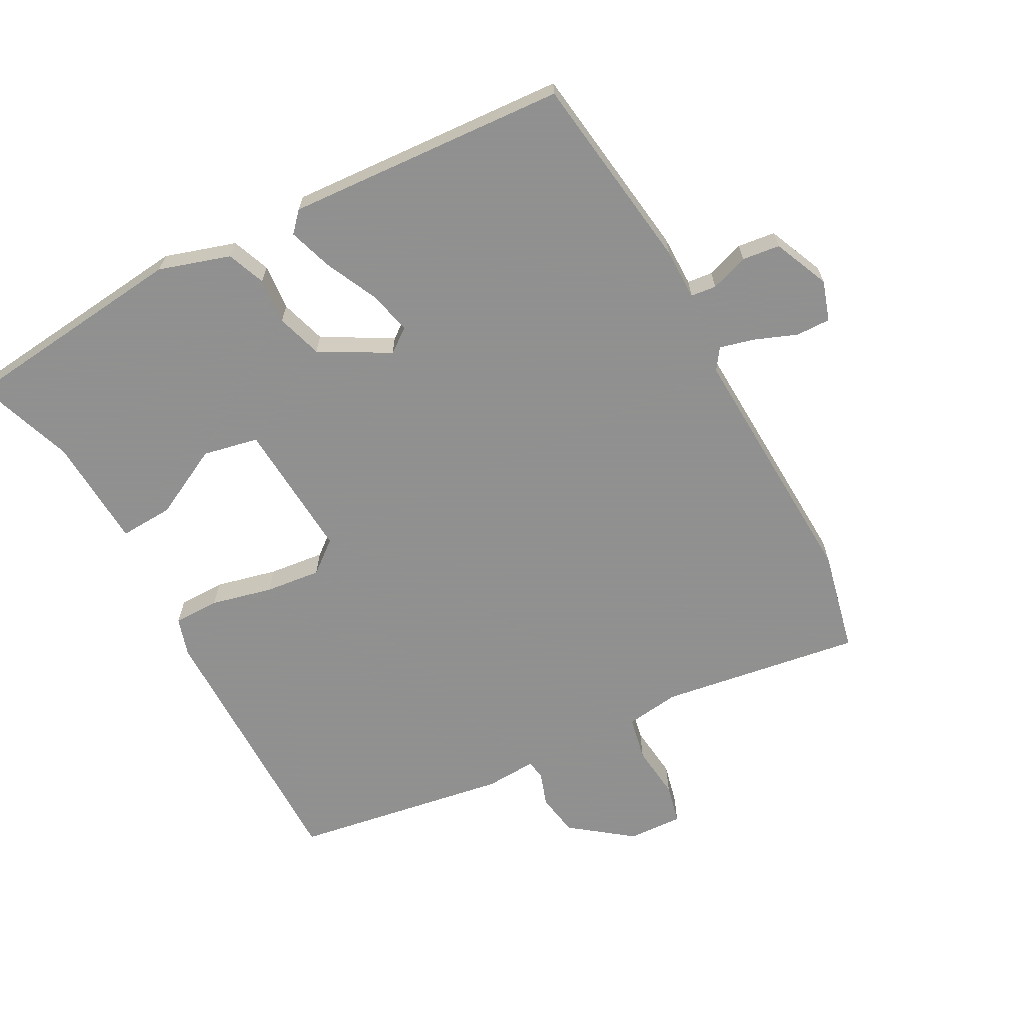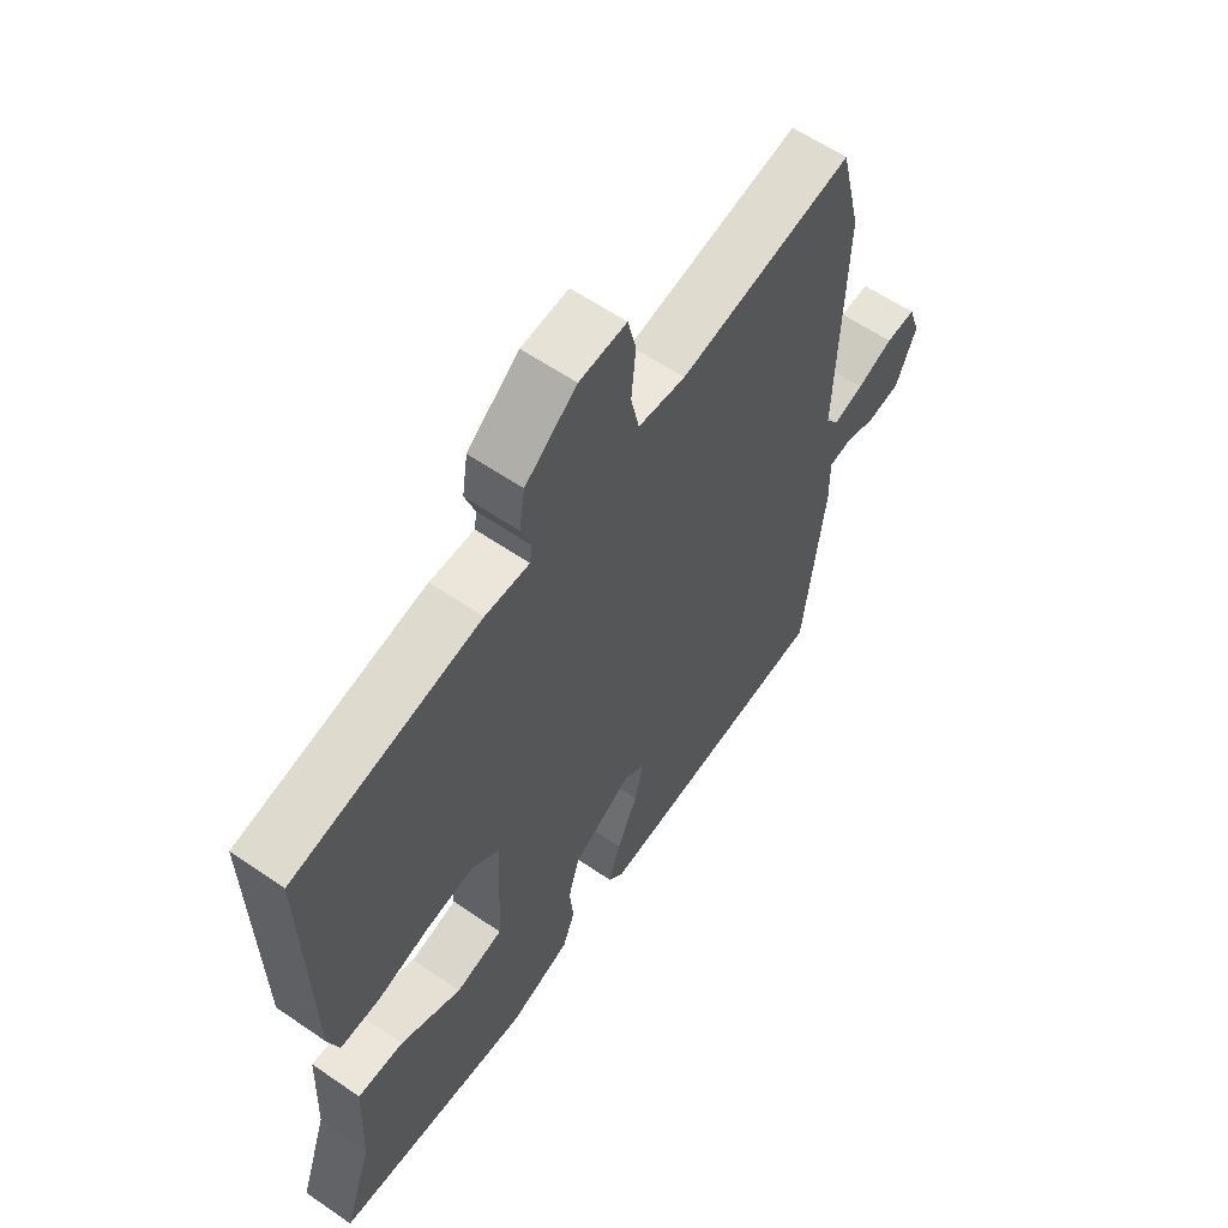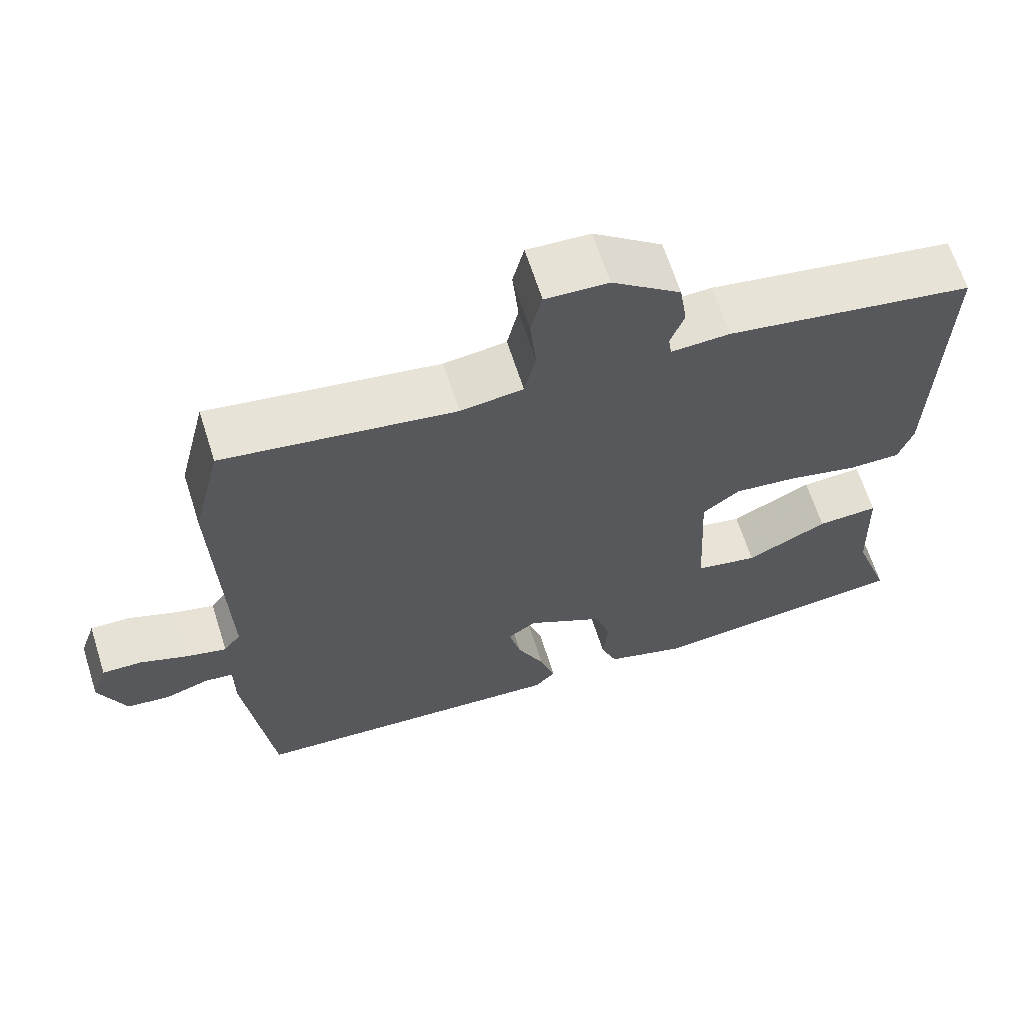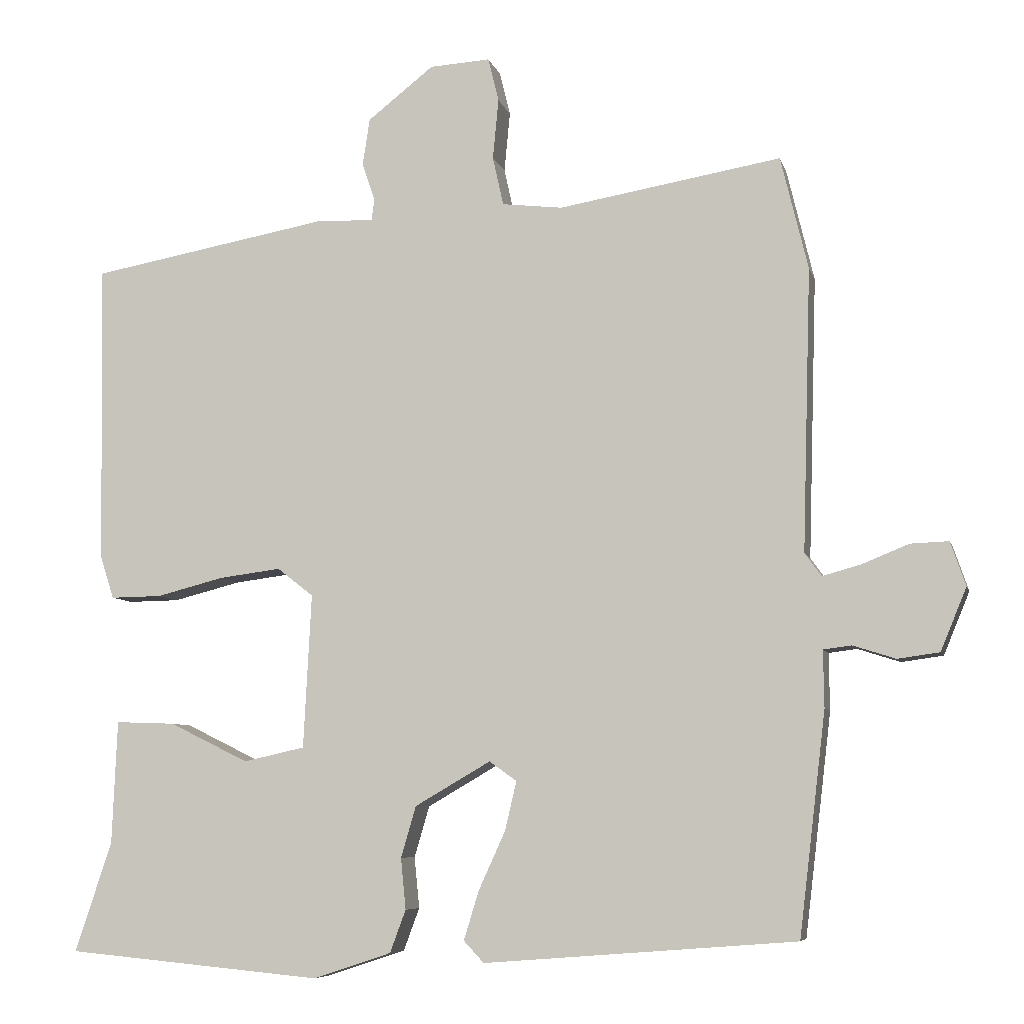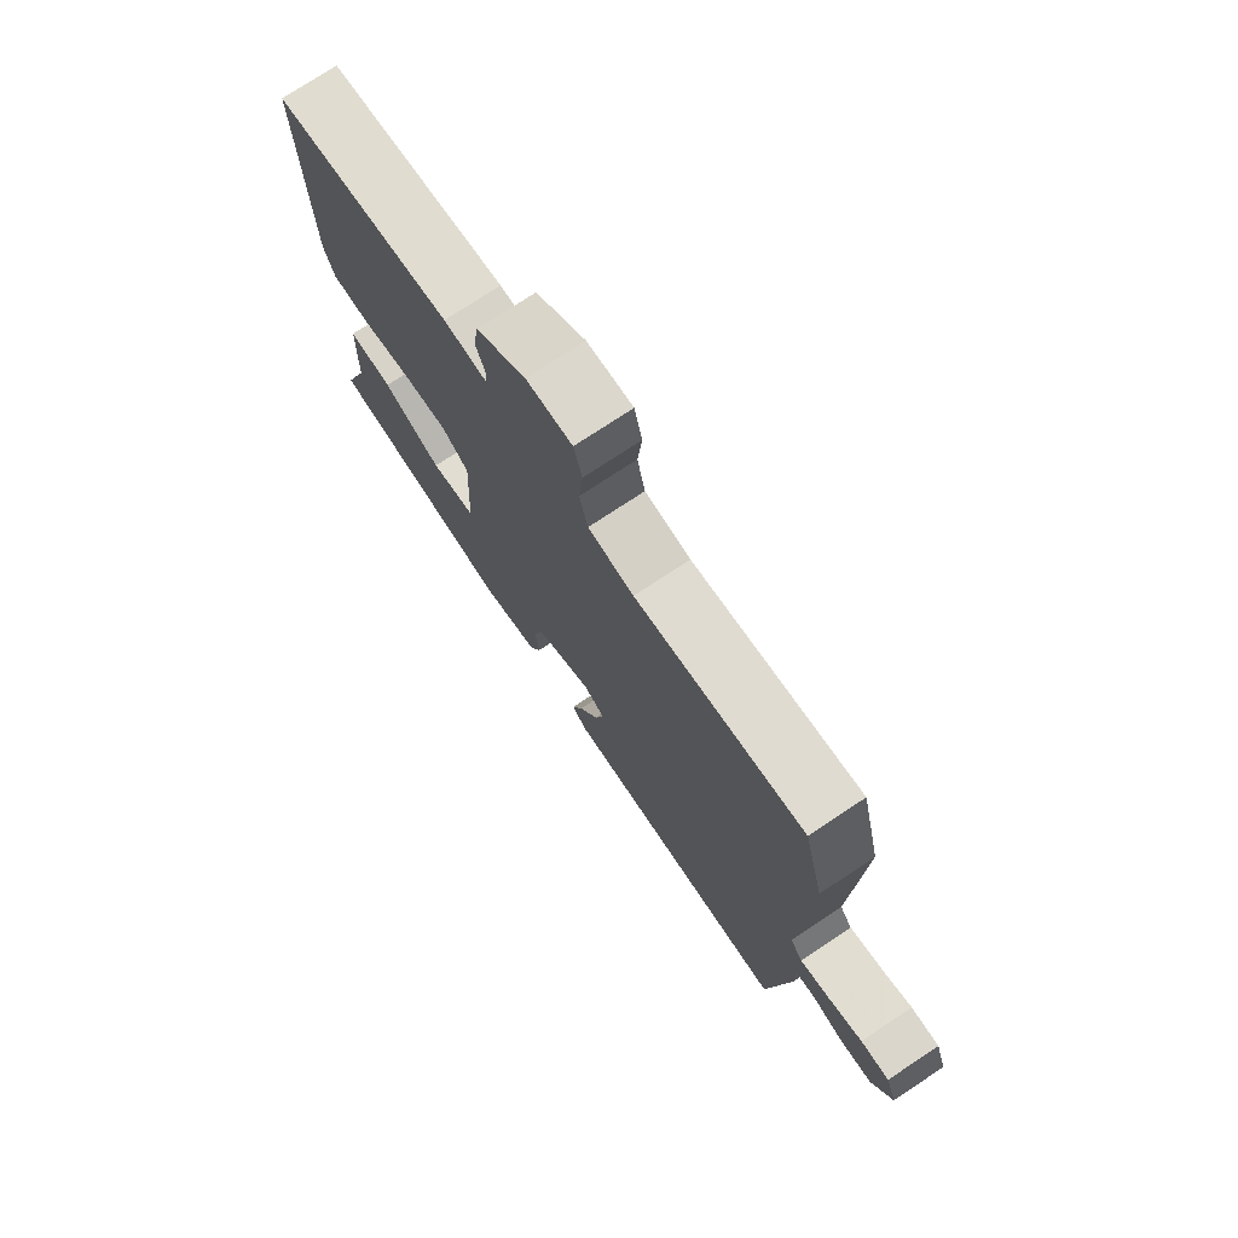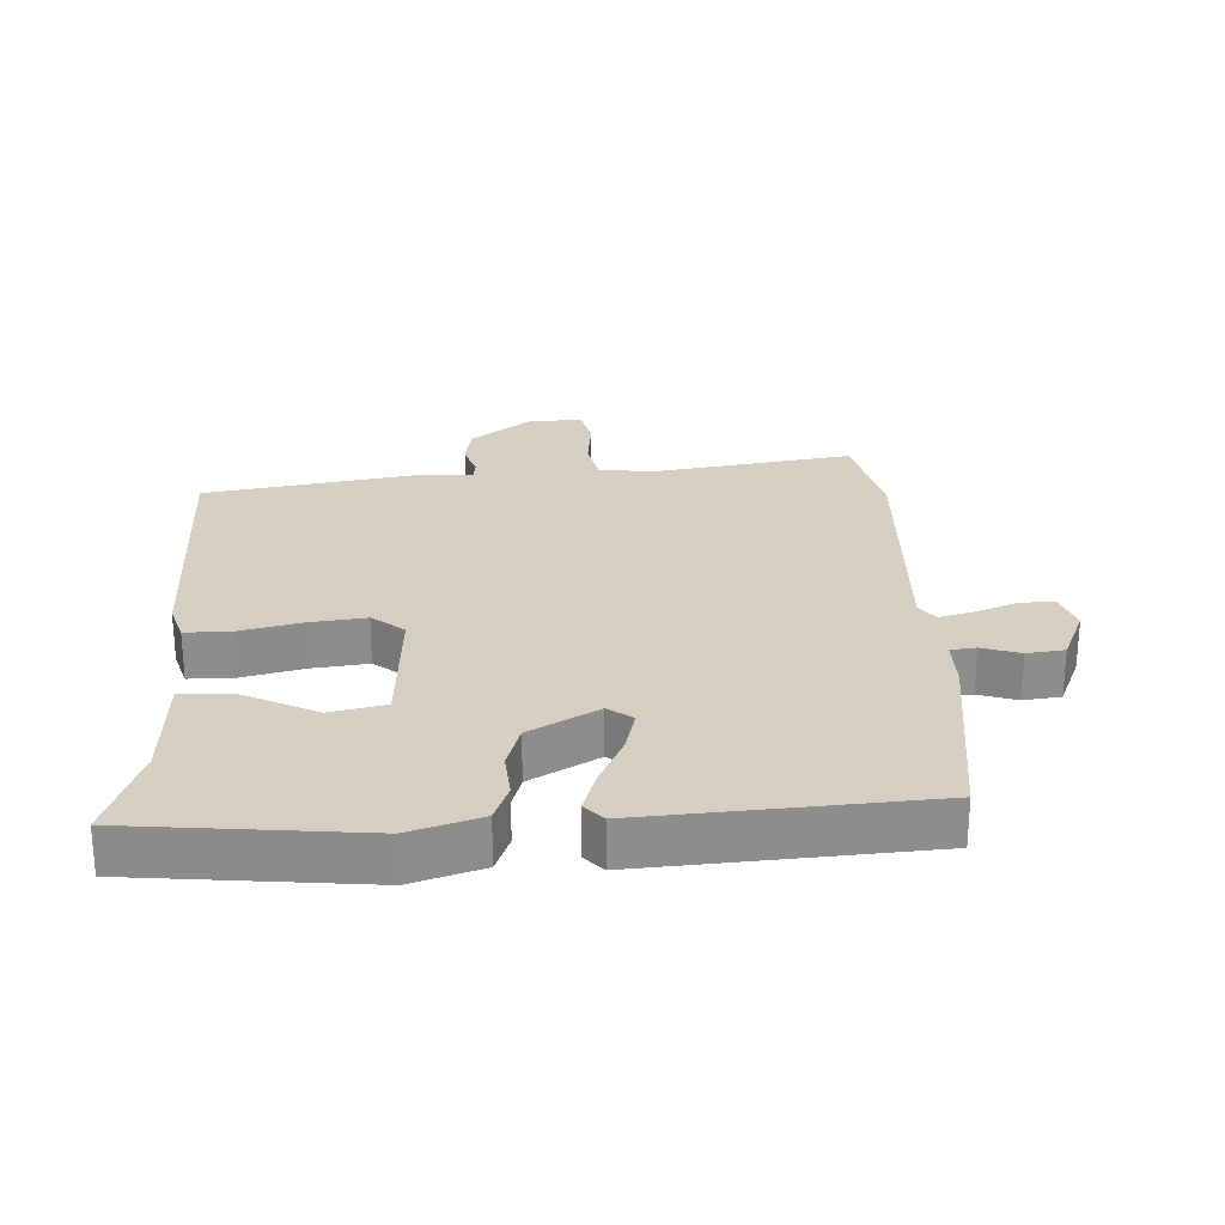
<metadata>
{"format":"obj","ext":"obj","renderer":"f3d","projection":"perspective","resolution":1024,"background":"white","views":[{"elev":-65.8,"azim":-150.9,"up":"+Y"},{"elev":60.2,"azim":125.1,"up":"+Z"},{"elev":65.3,"azim":-17.7,"up":"+Z"},{"elev":-7.1,"azim":-166.6,"up":"+Z"},{"elev":75.5,"azim":-123.5,"up":"+Z"},{"elev":25.8,"azim":177.8,"up":"+Y"}]}
</metadata>
<code>
v 0.521 0.07 0.479
v 0.513 0.07 0.06
v 0.494 0.07 0.001
v 0.423 0.07 0.002
v 0.329 0.07 0.026
v 0.243 0.07 0.037
v 0.193 0.07 -0.002
v 0.204 0.07 -0.216
v 0.289 0.07 -0.235
v 0.399 0.07 -0.181
v 0.482 0.07 -0.178
v 0.489 0.07 -0.35
v 0.54 0.07 -0.502
v 0.184 0.07 -0.535
v 0.075 0.07 -0.499
v 0.053 0.07 -0.44
v 0.06 0.07 -0.369
v 0.039 0.07 -0.298
v -0.066 0.07 -0.237
v -0.104 0.07 -0.264
v -0.088 0.07 -0.332
v -0.051 0.07 -0.413
v -0.03 0.07 -0.481
v -0.058 0.07 -0.511
v -0.491 0.07 -0.477
v -0.528 0.07 -0.169
v -0.527 0.07 -0.09
v -0.566 0.07 -0.085
v -0.625 0.07 -0.104
v -0.683 0.07 -0.096
v -0.719 0.07 -0.009
v -0.698 0.07 0.052
v -0.645 0.07 0.05
v -0.581 0.07 0.024
v -0.527 0.07 0.009
v -0.504 0.07 0.041
v -0.516 0.07 0.433
v -0.478 0.07 0.59
v -0.169 0.07 0.538
v -0.085 0.07 0.548
v -0.07 0.07 0.616
v -0.078 0.07 0.7
v -0.063 0.07 0.761
v 0.021 0.07 0.756
v 0.113 0.07 0.684
v 0.123 0.07 0.618
v 0.105 0.07 0.566
v 0.109 0.07 0.536
v 0.188 0.07 0.539
v 0.521 0 0.479
v 0.513 0 0.06
v 0.494 0 0.001
v 0.423 0 0.002
v 0.329 0 0.026
v 0.243 0 0.037
v 0.193 0 -0.002
v 0.204 0 -0.216
v 0.289 0 -0.235
v 0.399 0 -0.181
v 0.482 0 -0.178
v 0.489 0 -0.35
v 0.54 0 -0.502
v 0.184 0 -0.535
v 0.075 0 -0.499
v 0.053 0 -0.44
v 0.06 0 -0.369
v 0.039 0 -0.298
v -0.066 0 -0.237
v -0.104 0 -0.264
v -0.088 0 -0.332
v -0.051 0 -0.413
v -0.03 0 -0.481
v -0.058 0 -0.511
v -0.491 0 -0.477
v -0.528 0 -0.169
v -0.527 0 -0.09
v -0.566 0 -0.085
v -0.625 0 -0.104
v -0.683 0 -0.096
v -0.719 0 -0.009
v -0.698 0 0.052
v -0.645 0 0.05
v -0.581 0 0.024
v -0.527 0 0.009
v -0.504 0 0.041
v -0.516 0 0.433
v -0.478 0 0.59
v -0.169 0 0.538
v -0.085 0 0.548
v -0.07 0 0.616
v -0.078 0 0.7
v -0.063 0 0.761
v 0.021 0 0.756
v 0.113 0 0.684
v 0.123 0 0.618
v 0.105 0 0.566
v 0.109 0 0.536
v 0.188 0 0.539
f 3 4 5
f 2 3 5
f 1 2 5
f 49 1 5
f 48 49 5
f 45 46 47
f 44 45 47
f 43 44 47
f 42 43 47
f 41 42 47
f 40 41 47 48
f 48 5 6
f 40 48 6
f 39 40 6
f 39 6 7
f 38 39 7
f 37 38 7
f 36 37 7
f 32 33 34
f 31 32 34
f 30 31 34
f 29 30 34
f 28 29 34
f 27 28 34 35
f 25 26 27
f 24 25 27
f 23 24 27
f 22 23 27
f 21 22 27
f 27 35 36
f 21 27 36
f 20 21 36
f 15 16 17
f 14 15 17
f 13 14 17
f 12 13 17
f 11 12 17
f 10 11 17
f 9 10 17
f 8 9 17 18
f 7 8 18 19
f 7 19 20 36
f 54 53 52
f 54 52 51
f 54 51 50
f 54 50 98
f 54 98 97
f 96 95 94
f 96 94 93
f 96 93 92
f 96 92 91
f 96 91 90
f 97 96 90 89
f 55 54 97
f 55 97 89
f 55 89 88
f 56 55 88
f 56 88 87
f 56 87 86
f 56 86 85
f 83 82 81
f 83 81 80
f 83 80 79
f 83 79 78
f 83 78 77
f 84 83 77 76
f 76 75 74
f 76 74 73
f 76 73 72
f 76 72 71
f 76 71 70
f 85 84 76
f 85 76 70
f 85 70 69
f 66 65 64
f 66 64 63
f 66 63 62
f 66 62 61
f 66 61 60
f 66 60 59
f 66 59 58
f 67 66 58 57
f 68 67 57 56
f 85 69 68 56
f 1 50 51 2
f 2 51 52 3
f 3 52 53 4
f 4 53 54 5
f 5 54 55 6
f 6 55 56 7
f 7 56 57 8
f 8 57 58 9
f 9 58 59 10
f 10 59 60 11
f 11 60 61 12
f 12 61 62 13
f 13 62 63 14
f 14 63 64 15
f 15 64 65 16
f 16 65 66 17
f 17 66 67 18
f 18 67 68 19
f 19 68 69 20
f 20 69 70 21
f 21 70 71 22
f 22 71 72 23
f 23 72 73 24
f 24 73 74 25
f 25 74 75 26
f 26 75 76 27
f 27 76 77 28
f 28 77 78 29
f 29 78 79 30
f 30 79 80 31
f 31 80 81 32
f 32 81 82 33
f 33 82 83 34
f 34 83 84 35
f 35 84 85 36
f 36 85 86 37
f 37 86 87 38
f 38 87 88 39
f 39 88 89 40
f 40 89 90 41
f 41 90 91 42
f 42 91 92 43
f 43 92 93 44
f 44 93 94 45
f 45 94 95 46
f 46 95 96 47
f 47 96 97 48
f 48 97 98 49
f 49 98 50 1

</code>
